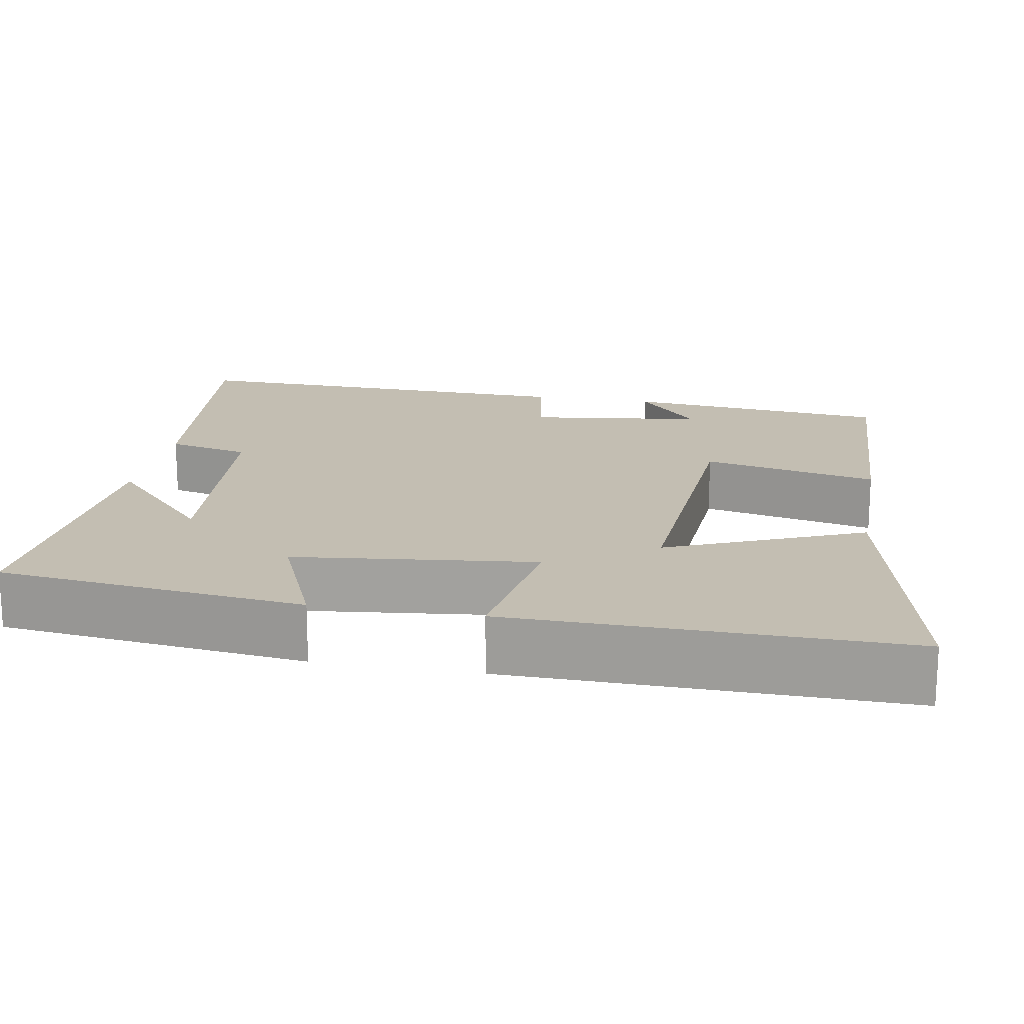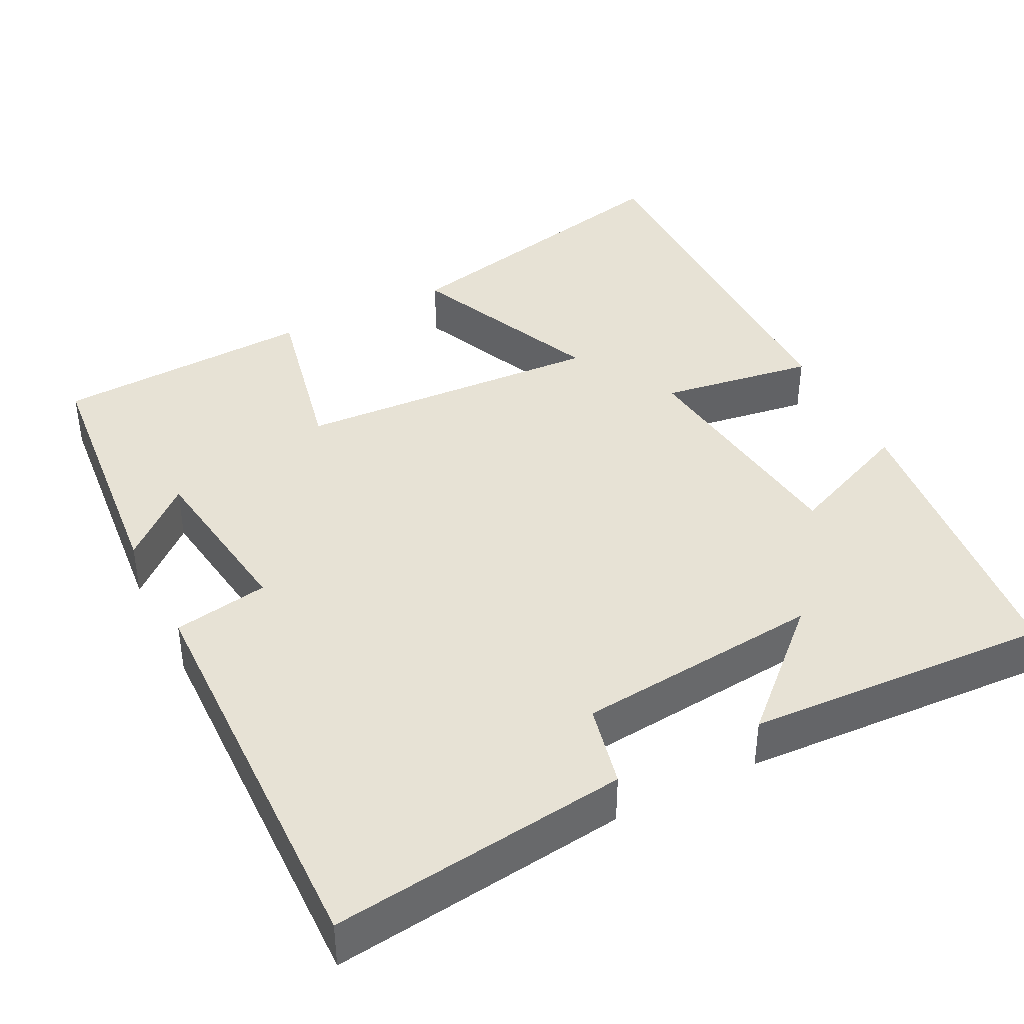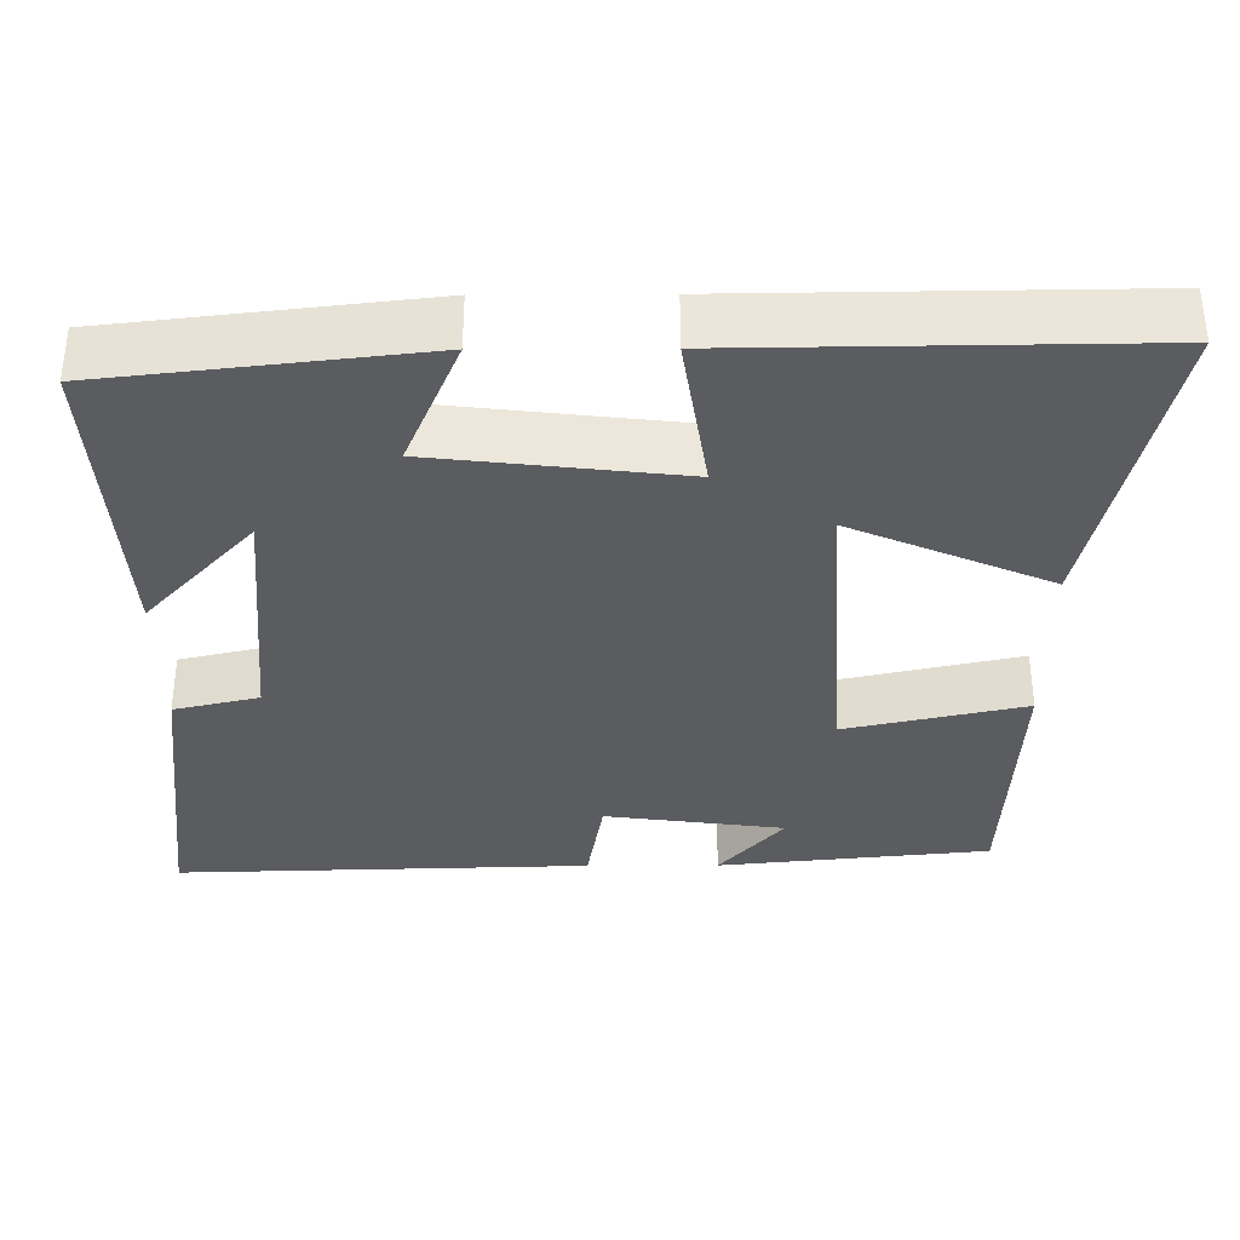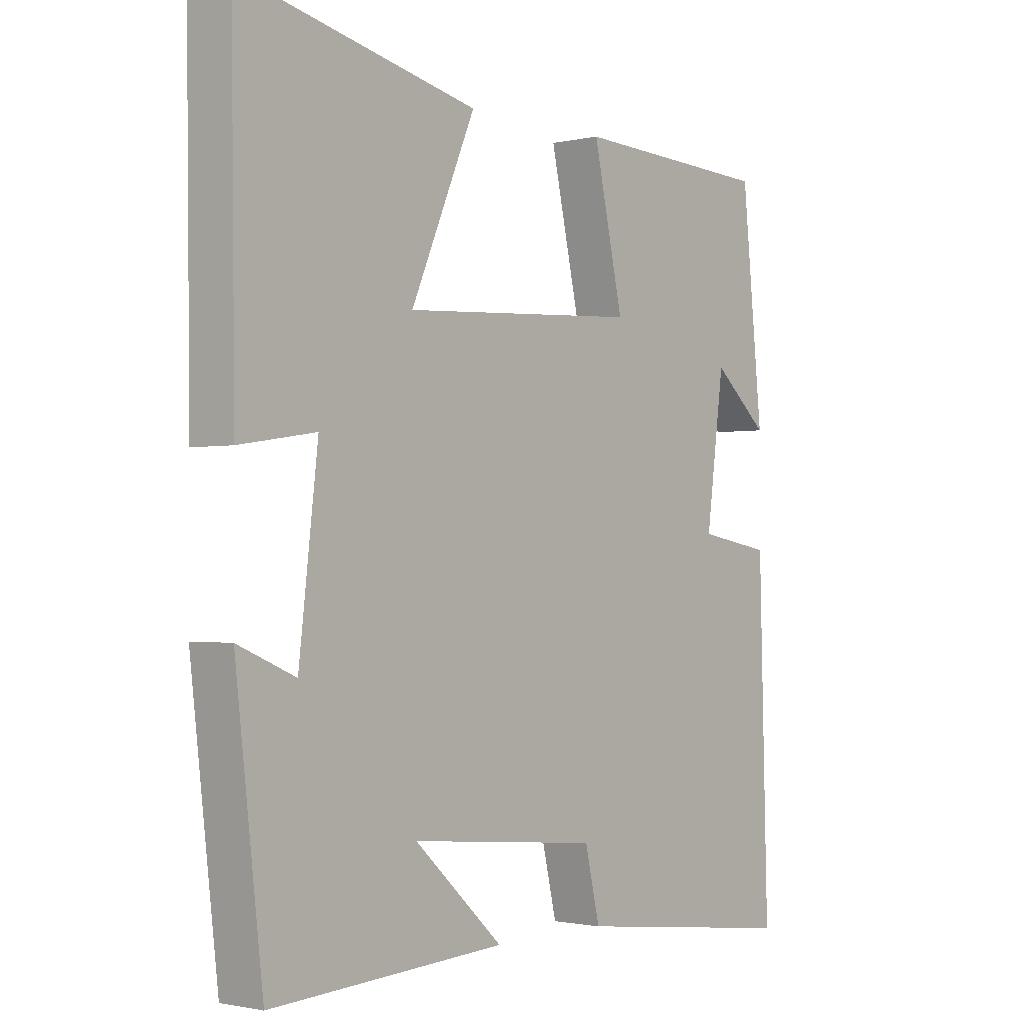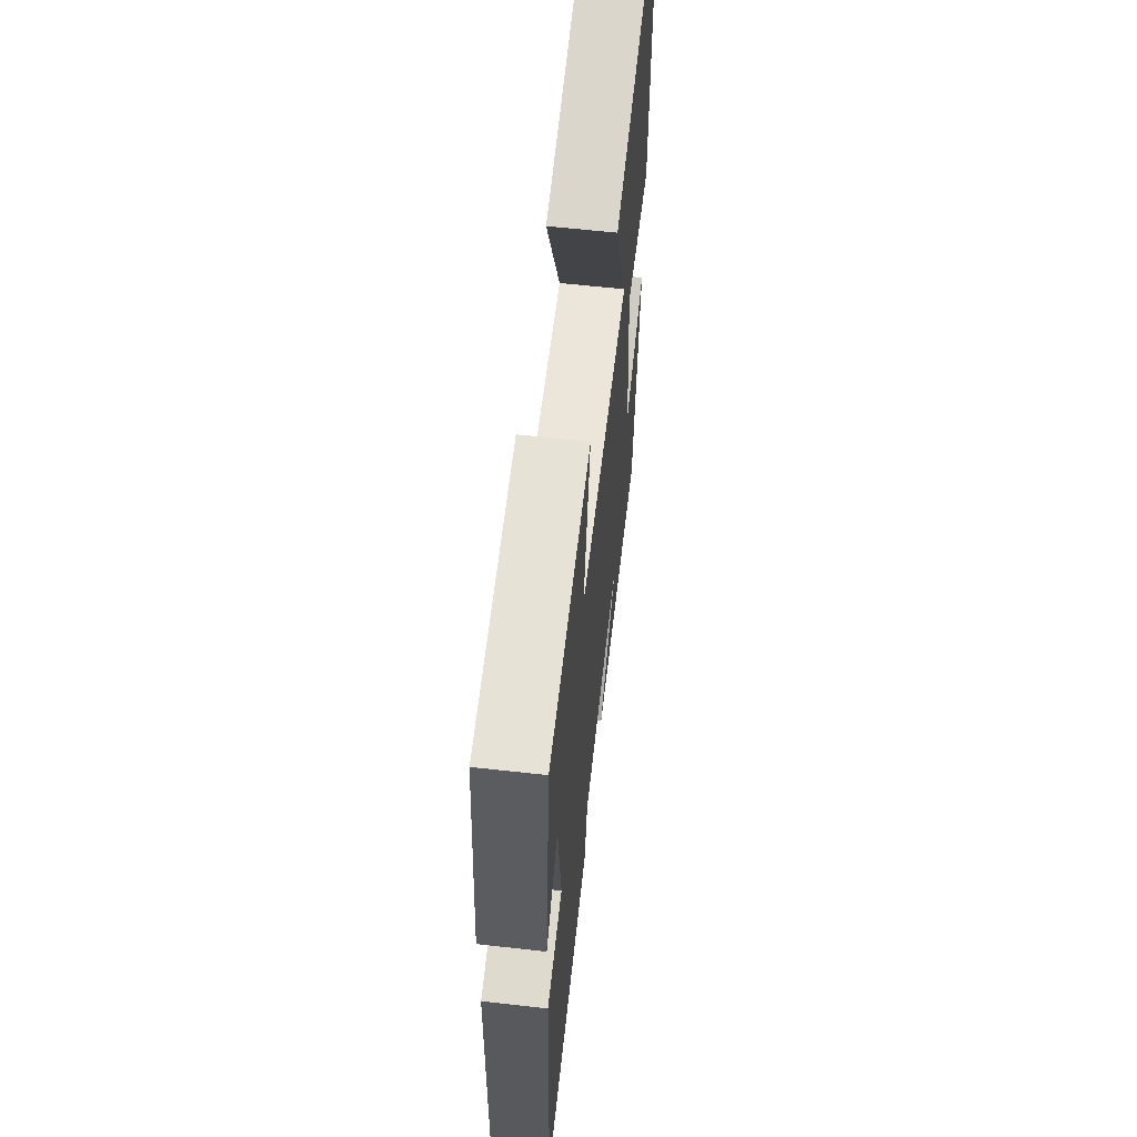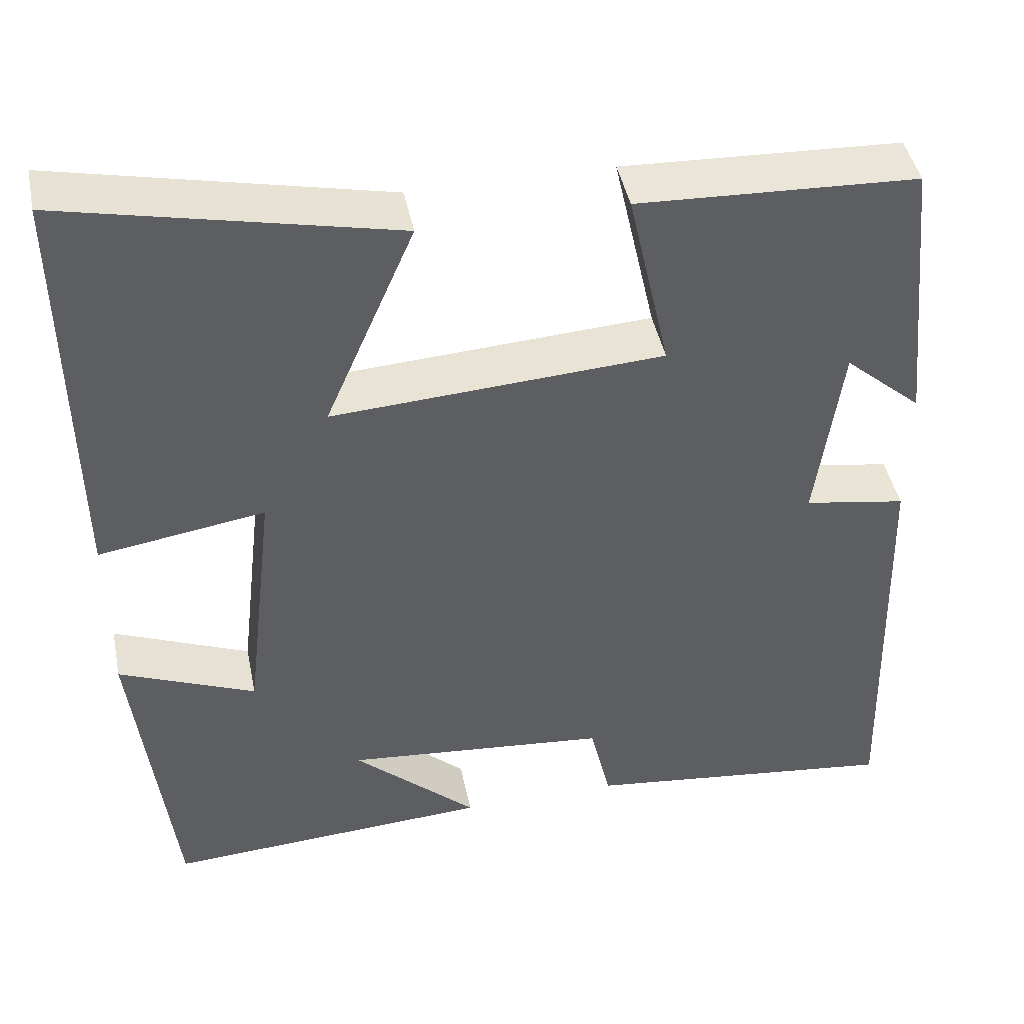
<metadata>
{"format":"obj","ext":"obj","renderer":"f3d","projection":"perspective","resolution":1024,"background":"white","views":[{"elev":17.4,"azim":-79.7,"up":"+Y"},{"elev":40.5,"azim":152.8,"up":"+Y"},{"elev":-35.0,"azim":-89.7,"up":"+Y"},{"elev":-1.4,"azim":-50.3,"up":"+Z"},{"elev":61.2,"azim":96.5,"up":"+Z"},{"elev":44.3,"azim":-11.5,"up":"+Z"}]}
</metadata>
<code>
v 0.465 0.07 0.485
v 0.5 0.07 0.143
v 0.407 0.07 0.224
v 0.377 0.07 -0.002
v 0.5 0.07 -0.023
v 0.515 0.07 -0.546
v 0.133 0.07 -0.5
v 0.108 0.07 -0.393
v -0.21 0.07 -0.363
v -0.061 0.07 -0.5
v -0.454 0.07 -0.523
v -0.5 0.07 -0.128
v -0.336 0.07 -0.197
v -0.3 0.07 0.113
v -0.5 0.07 0.082
v -0.506 0.07 0.588
v -0.11 0.07 0.5
v -0.218 0.07 0.25
v 0.18 0.07 0.274
v 0.13 0.07 0.5
v 0.465 0 0.485
v 0.5 0 0.143
v 0.407 0 0.224
v 0.377 0 -0.002
v 0.5 0 -0.023
v 0.515 0 -0.546
v 0.133 0 -0.5
v 0.108 0 -0.393
v -0.21 0 -0.363
v -0.061 0 -0.5
v -0.454 0 -0.523
v -0.5 0 -0.128
v -0.336 0 -0.197
v -0.3 0 0.113
v -0.5 0 0.082
v -0.506 0 0.588
v -0.11 0 0.5
v -0.218 0 0.25
v 0.18 0 0.274
v 0.13 0 0.5
f 19 20 1
f 15 16 17 18
f 14 15 18 19
f 13 14 19
f 11 12 13
f 9 10 11
f 9 11 13 19
f 5 6 7 8
f 4 5 8 9
f 3 4 9 19
f 1 2 3
f 1 3 19
f 21 40 39
f 38 37 36 35
f 39 38 35 34
f 39 34 33
f 33 32 31
f 31 30 29
f 39 33 31 29
f 28 27 26 25
f 29 28 25 24
f 39 29 24 23
f 23 22 21
f 39 23 21
f 1 21 22 2
f 2 22 23 3
f 3 23 24 4
f 4 24 25 5
f 5 25 26 6
f 6 26 27 7
f 7 27 28 8
f 8 28 29 9
f 9 29 30 10
f 10 30 31 11
f 11 31 32 12
f 12 32 33 13
f 13 33 34 14
f 14 34 35 15
f 15 35 36 16
f 16 36 37 17
f 17 37 38 18
f 18 38 39 19
f 19 39 40 20
f 20 40 21 1

</code>
